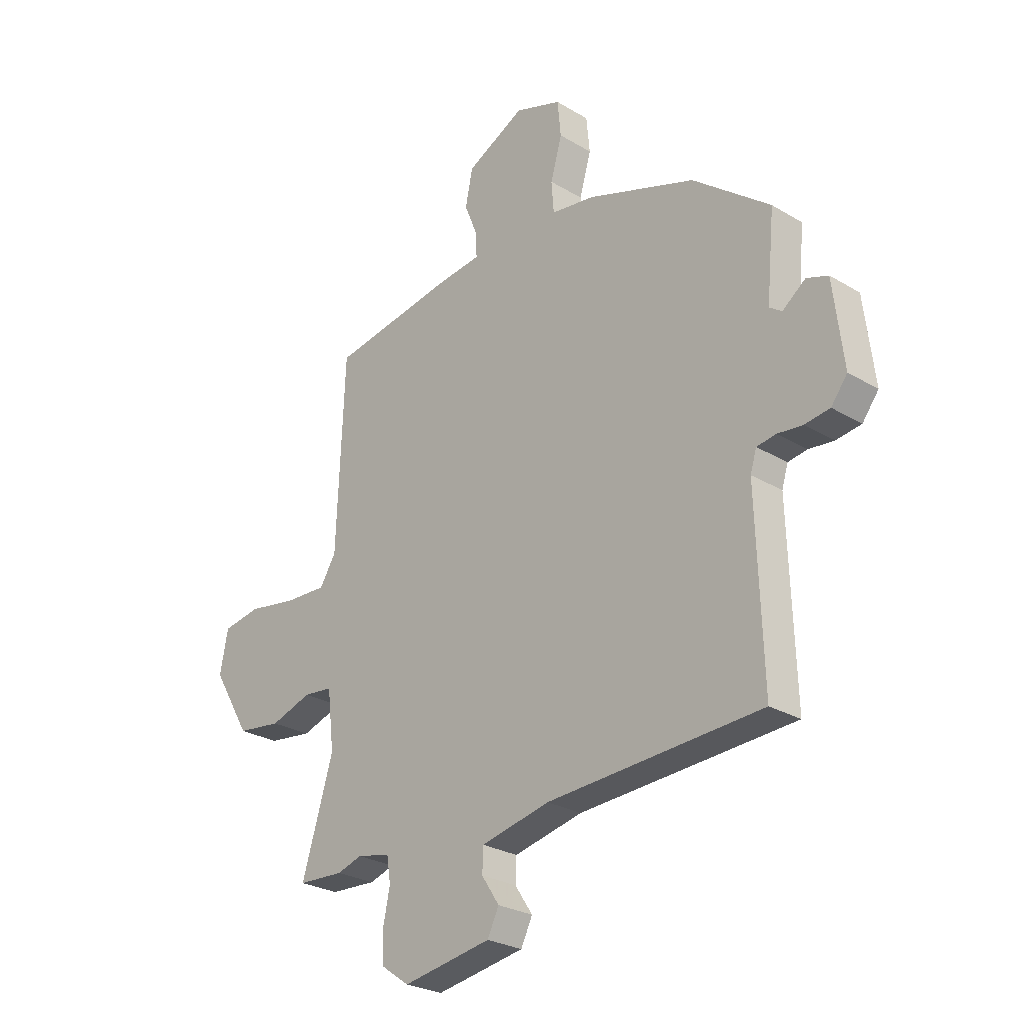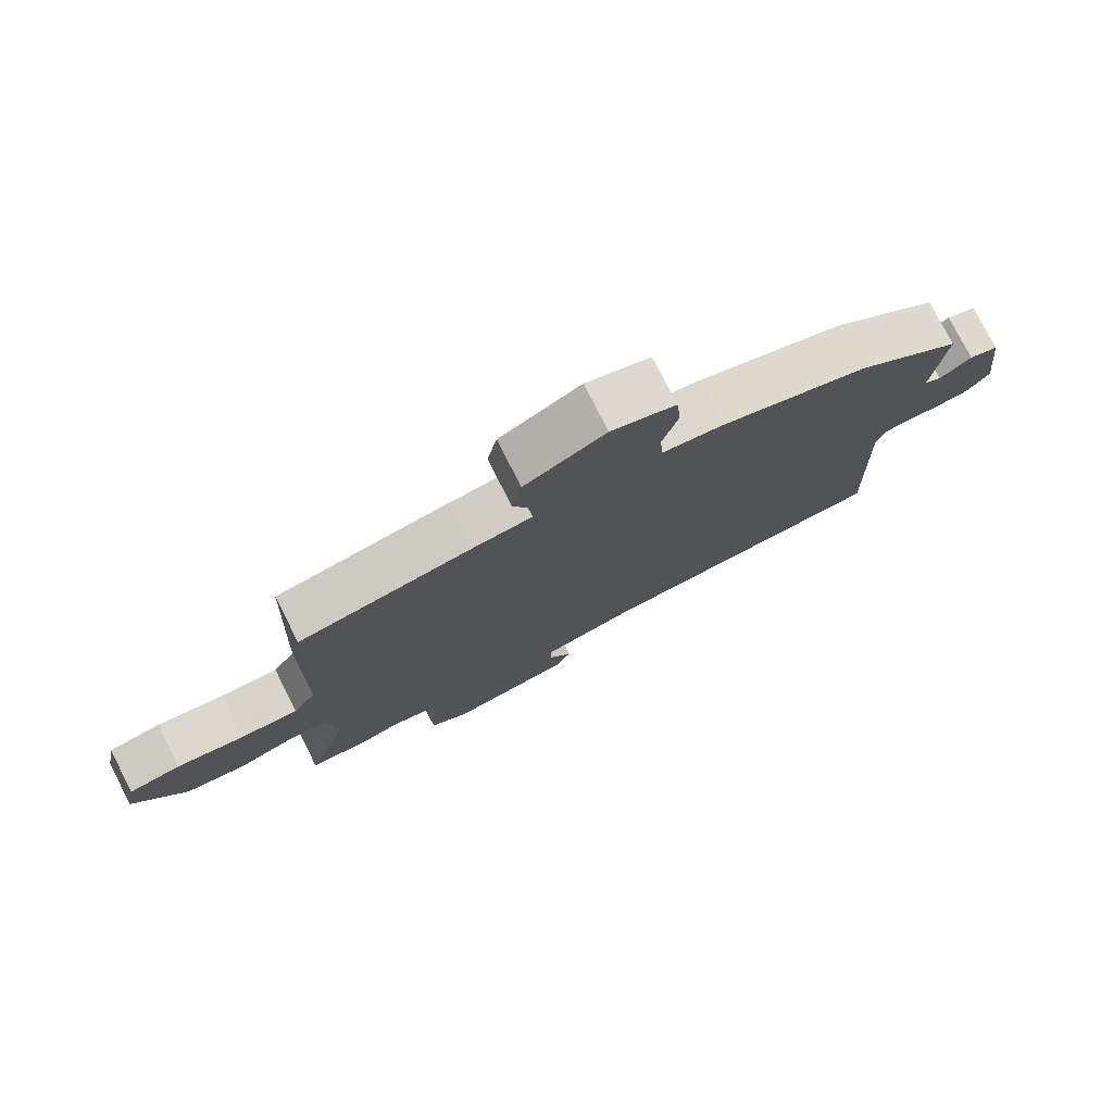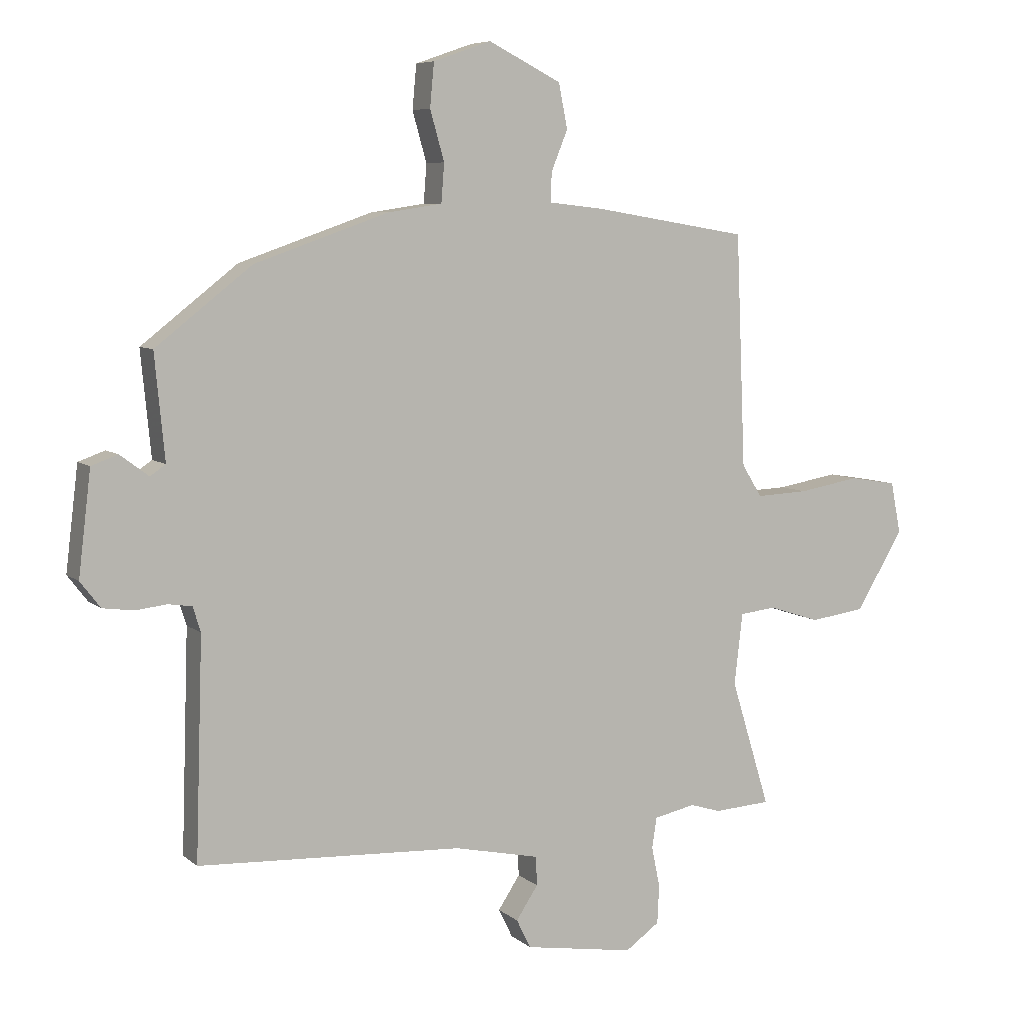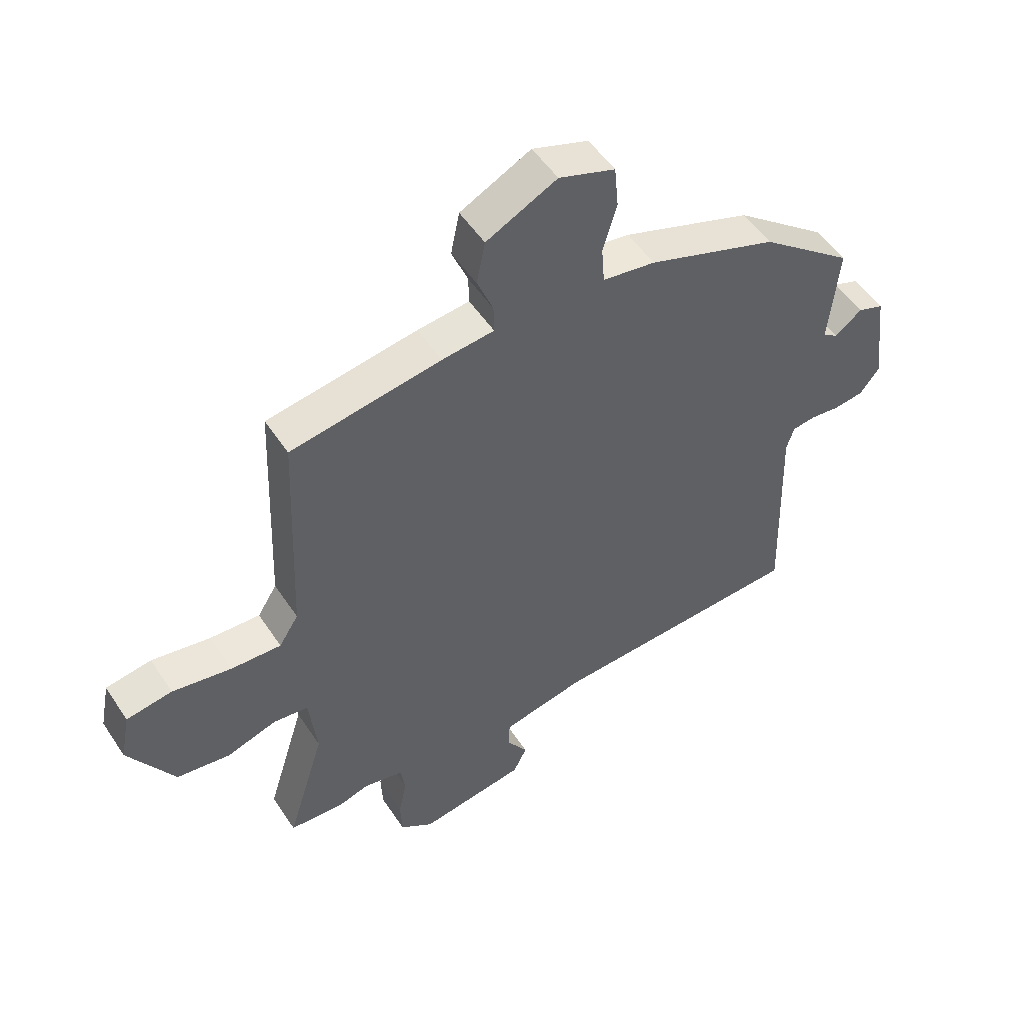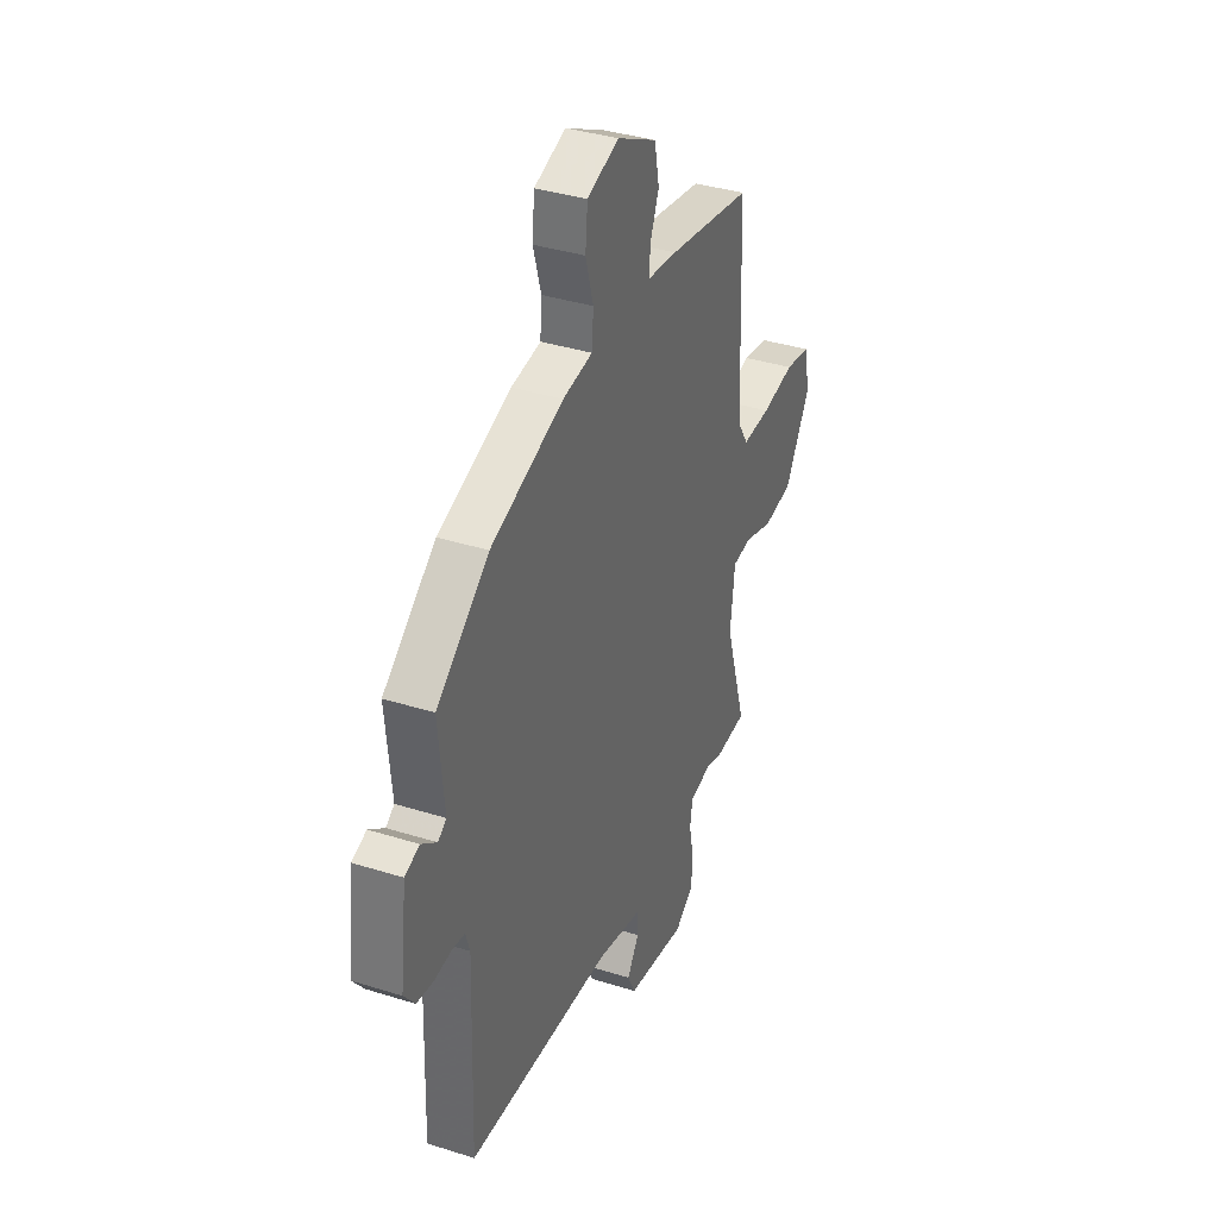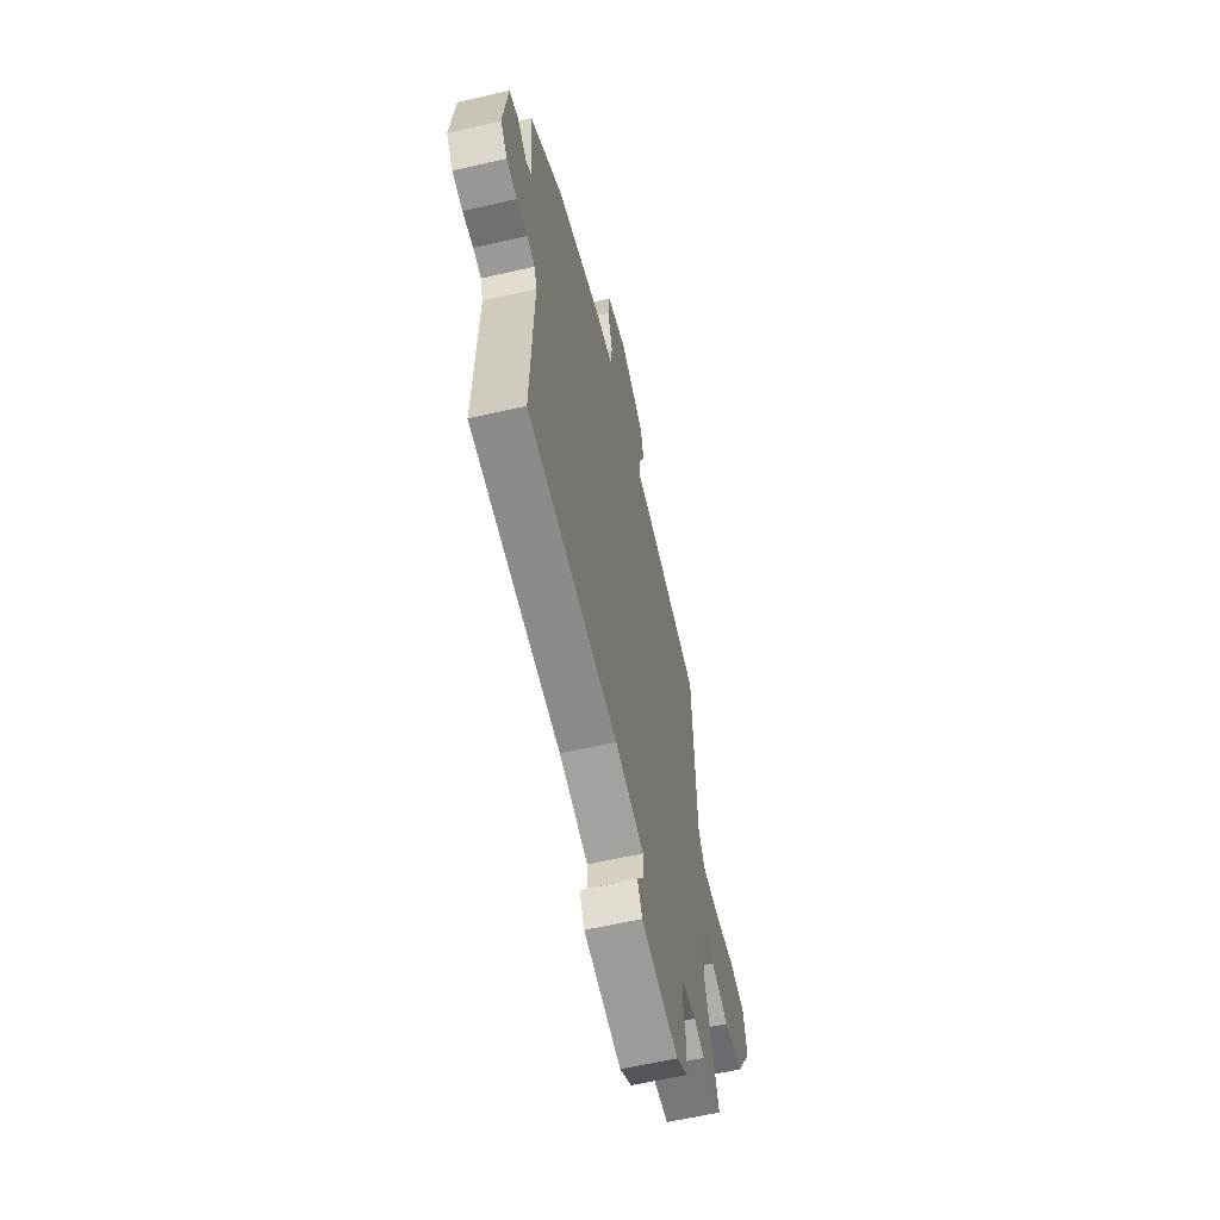
<metadata>
{"format":"obj","ext":"obj","renderer":"f3d","projection":"perspective","resolution":1024,"background":"white","views":[{"elev":-26.8,"azim":-133.0,"up":"+Z"},{"elev":77.8,"azim":153.0,"up":"+Z"},{"elev":6.9,"azim":-25.7,"up":"+Z"},{"elev":51.8,"azim":147.5,"up":"+Z"},{"elev":36.6,"azim":-67.7,"up":"+Z"},{"elev":-61.0,"azim":-76.8,"up":"+Z"}]}
</metadata>
<code>
v -0.474 0.07 -0.49
v -0.462 0.07 -0.12
v -0.475 0.07 -0.078
v -0.515 0.07 -0.072
v -0.568 0.07 -0.078
v -0.62 0.07 -0.071
v -0.654 0.07 -0.027
v -0.633 0.07 0.147
v -0.588 0.07 0.163
v -0.54 0.07 0.127
v -0.514 0.07 0.145
v -0.531 0.07 0.321
v -0.369 0.07 0.448
v -0.143 0.07 0.527
v -0.051 0.07 0.541
v -0.046 0.07 0.606
v -0.07 0.07 0.69
v -0.063 0.07 0.764
v 0.035 0.07 0.798
v 0.158 0.07 0.736
v 0.173 0.07 0.661
v 0.145 0.07 0.592
v 0.144 0.07 0.543
v 0.235 0.07 0.533
v 0.497 0.07 0.49
v 0.513 0.07 0.097
v 0.547 0.07 0.043
v 0.635 0.07 0.047
v 0.738 0.07 0.065
v 0.818 0.07 0.052
v 0.835 0.07 -0.035
v 0.755 0.07 -0.168
v 0.662 0.07 -0.181
v 0.575 0.07 -0.153
v 0.514 0.07 -0.16
v 0.5 0.07 -0.281
v 0.566 0.07 -0.496
v 0.47 0.07 -0.502
v 0.418 0.07 -0.486
v 0.348 0.07 -0.501
v 0.34 0.07 -0.553
v 0.354 0.07 -0.621
v 0.351 0.07 -0.686
v 0.293 0.07 -0.727
v 0.107 0.07 -0.697
v 0.083 0.07 -0.648
v 0.12 0.07 -0.592
v 0.118 0.07 -0.543
v -0.026 0.07 -0.512
v -0.474 0 -0.49
v -0.462 0 -0.12
v -0.475 0 -0.078
v -0.515 0 -0.072
v -0.568 0 -0.078
v -0.62 0 -0.071
v -0.654 0 -0.027
v -0.633 0 0.147
v -0.588 0 0.163
v -0.54 0 0.127
v -0.514 0 0.145
v -0.531 0 0.321
v -0.369 0 0.448
v -0.143 0 0.527
v -0.051 0 0.541
v -0.046 0 0.606
v -0.07 0 0.69
v -0.063 0 0.764
v 0.035 0 0.798
v 0.158 0 0.736
v 0.173 0 0.661
v 0.145 0 0.592
v 0.144 0 0.543
v 0.235 0 0.533
v 0.497 0 0.49
v 0.513 0 0.097
v 0.547 0 0.043
v 0.635 0 0.047
v 0.738 0 0.065
v 0.818 0 0.052
v 0.835 0 -0.035
v 0.755 0 -0.168
v 0.662 0 -0.181
v 0.575 0 -0.153
v 0.514 0 -0.16
v 0.5 0 -0.281
v 0.566 0 -0.496
v 0.47 0 -0.502
v 0.418 0 -0.486
v 0.348 0 -0.501
v 0.34 0 -0.553
v 0.354 0 -0.621
v 0.351 0 -0.686
v 0.293 0 -0.727
v 0.107 0 -0.697
v 0.083 0 -0.648
v 0.12 0 -0.592
v 0.118 0 -0.543
v -0.026 0 -0.512
f 44 45 46 47
f 44 47 48
f 41 42 43 44
f 40 41 44 48
f 39 40 48 49
f 36 37 38 39
f 35 36 39 49
f 31 32 33 34
f 31 34 35
f 28 29 30 31
f 27 28 31 35
f 26 27 35 49
f 23 24 25 26
f 19 20 21 22
f 19 22 23
f 16 17 18 19
f 15 16 19 23
f 11 12 13 14
f 11 14 15 23
f 7 8 9 10
f 4 5 6 7
f 3 4 7 10
f 26 49 1 2
f 23 26 2 3
f 3 10 11 23
f 96 95 94 93
f 97 96 93
f 93 92 91 90
f 97 93 90 89
f 98 97 89 88
f 88 87 86 85
f 98 88 85 84
f 83 82 81 80
f 84 83 80
f 80 79 78 77
f 84 80 77 76
f 98 84 76 75
f 75 74 73 72
f 71 70 69 68
f 72 71 68
f 68 67 66 65
f 72 68 65 64
f 63 62 61 60
f 72 64 63 60
f 59 58 57 56
f 56 55 54 53
f 59 56 53 52
f 51 50 98 75
f 52 51 75 72
f 72 60 59 52
f 1 50 51 2
f 2 51 52 3
f 3 52 53 4
f 4 53 54 5
f 5 54 55 6
f 6 55 56 7
f 7 56 57 8
f 8 57 58 9
f 9 58 59 10
f 10 59 60 11
f 11 60 61 12
f 12 61 62 13
f 13 62 63 14
f 14 63 64 15
f 15 64 65 16
f 16 65 66 17
f 17 66 67 18
f 18 67 68 19
f 19 68 69 20
f 20 69 70 21
f 21 70 71 22
f 22 71 72 23
f 23 72 73 24
f 24 73 74 25
f 25 74 75 26
f 26 75 76 27
f 27 76 77 28
f 28 77 78 29
f 29 78 79 30
f 30 79 80 31
f 31 80 81 32
f 32 81 82 33
f 33 82 83 34
f 34 83 84 35
f 35 84 85 36
f 36 85 86 37
f 37 86 87 38
f 38 87 88 39
f 39 88 89 40
f 40 89 90 41
f 41 90 91 42
f 42 91 92 43
f 43 92 93 44
f 44 93 94 45
f 45 94 95 46
f 46 95 96 47
f 47 96 97 48
f 48 97 98 49
f 49 98 50 1

</code>
